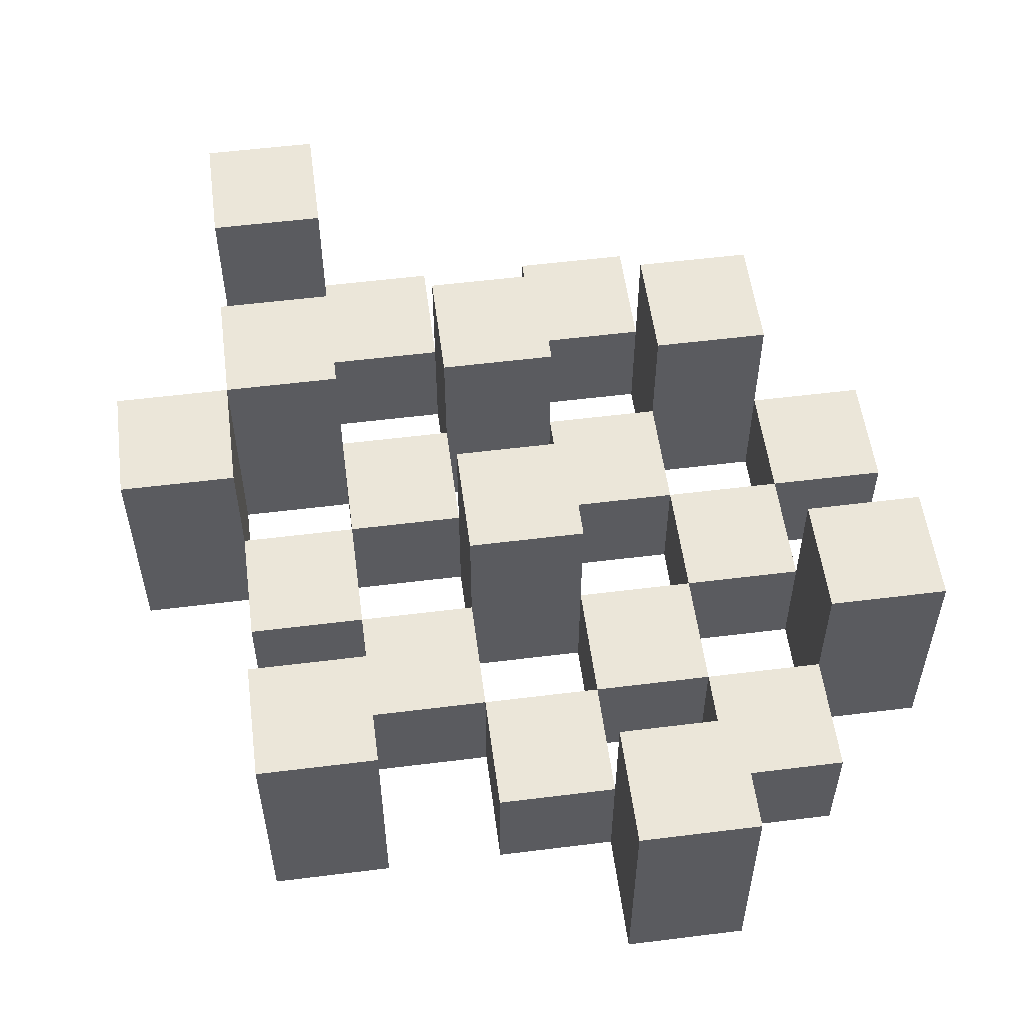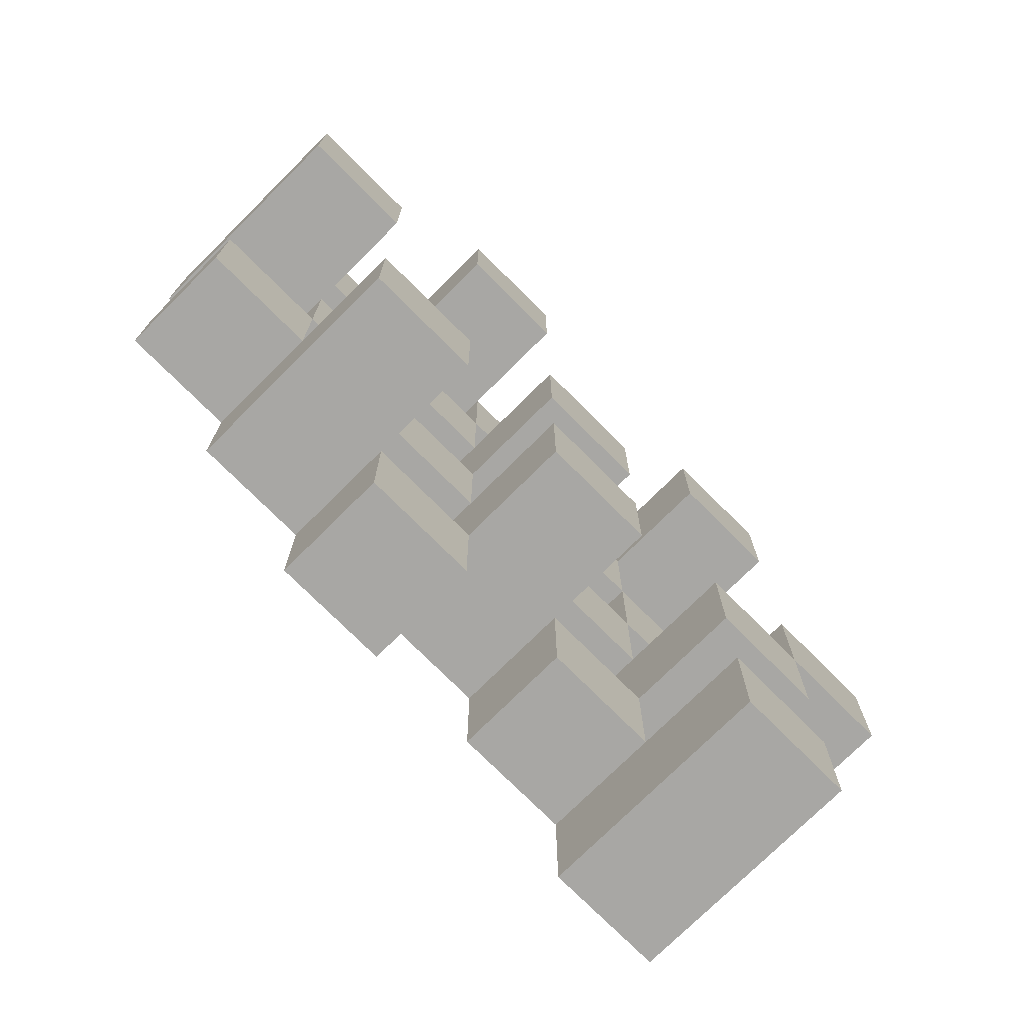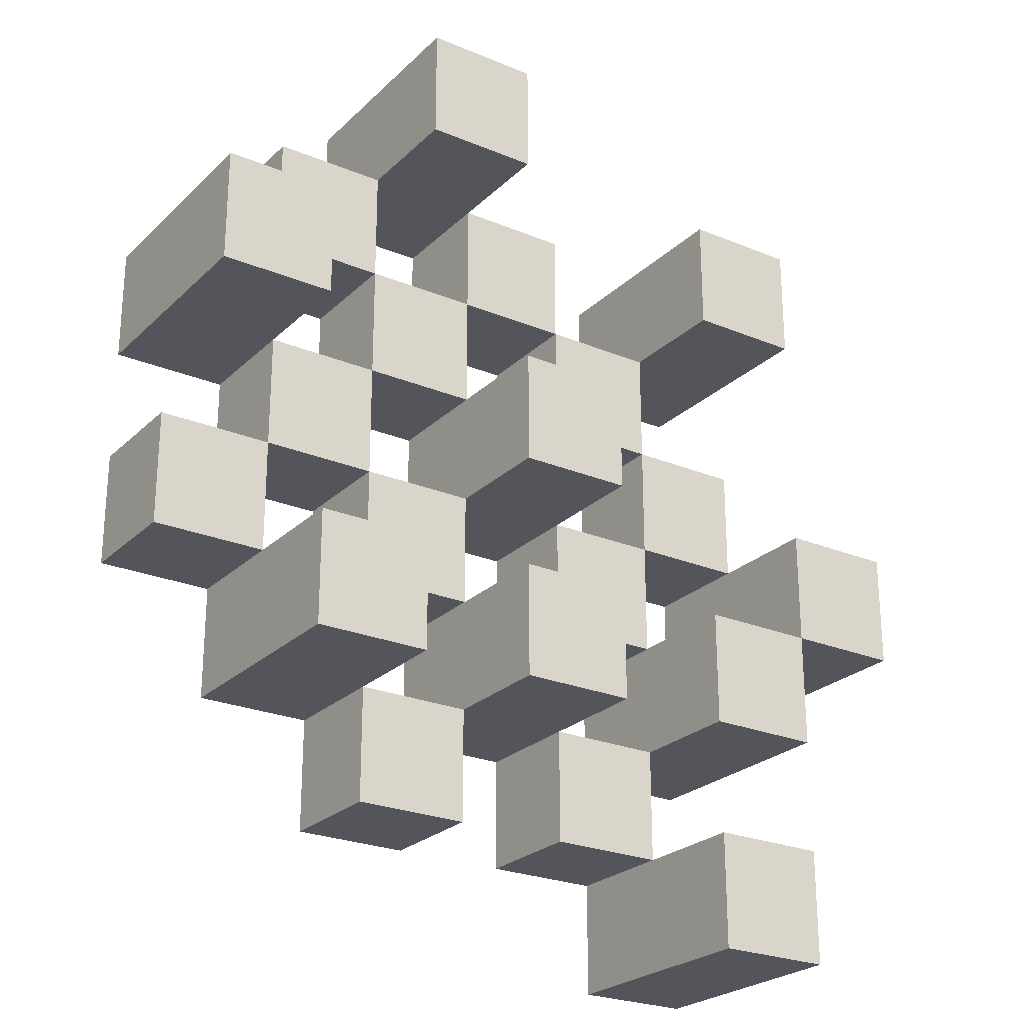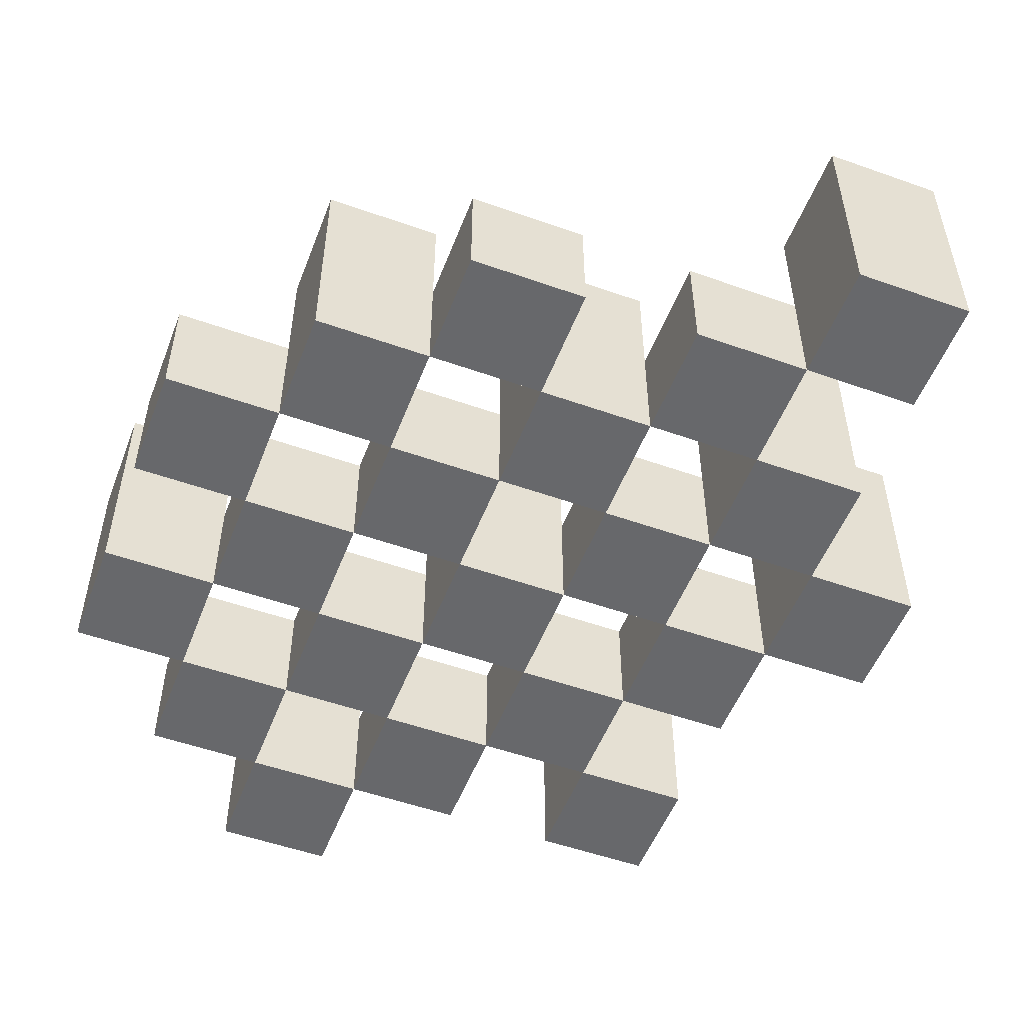
<metadata>
{"format":"obj","ext":"obj","renderer":"f3d","projection":"perspective","resolution":1024,"background":"white","views":[{"elev":55.1,"azim":-7.5,"up":"+Y"},{"elev":-74.6,"azim":134.9,"up":"+Z"},{"elev":-25.0,"azim":146.0,"up":"+Z"},{"elev":-52.5,"azim":159.1,"up":"+Y"}]}
</metadata>
<code>
o
v 27.8 0.9 28.7
v 27.7 0.9 28.7
v 27.8 1.1 28.7
v 27.7 1.1 28.7
v 27.9 0.9 28.6
v 27.8 0.9 28.6
v 27.7 0.9 28.6
v 27.6 0.9 28.6
v 27.5 0.9 28.6
v 27.4 0.9 28.6
v 27.9 1 28.6
v 27.8 1 28.6
v 27.7 1 28.6
v 27.6 1 28.6
v 27.5 1.1 28.6
v 27.4 1.1 28.6
v 28 0.9 28.5
v 27.9 0.9 28.5
v 27.8 0.9 28.5
v 27.7 0.9 28.5
v 27.6 0.9 28.5
v 27.5 0.9 28.5
v 27.9 1 28.5
v 27.8 1 28.5
v 27.7 1 28.5
v 27.6 1 28.5
v 27.5 1 28.5
v 28 1.1 28.5
v 27.9 1.1 28.5
v 27.9 0.9 28.4
v 27.8 0.9 28.4
v 27.7 0.9 28.4
v 27.6 0.9 28.4
v 27.5 0.9 28.4
v 27.4 0.9 28.4
v 27.9 1 28.4
v 27.8 1 28.4
v 27.7 1 28.4
v 27.6 1 28.4
v 27.5 1 28.4
v 27.4 1 28.4
v 27.7 1.1 28.4
v 27.6 1.1 28.4
v 28 0.9 28.3
v 27.9 0.9 28.3
v 27.8 0.9 28.3
v 27.7 0.9 28.3
v 27.6 0.9 28.3
v 27.5 0.9 28.3
v 27.4 0.9 28.3
v 27.3 0.9 28.3
v 28 1 28.3
v 27.9 1 28.3
v 27.8 1 28.3
v 27.7 1 28.3
v 27.6 1 28.3
v 27.5 1 28.3
v 27.4 1 28.3
v 27.4 1.1 28.3
v 27.3 1.1 28.3
v 27.9 0.9 28.2
v 27.8 0.9 28.2
v 27.7 0.9 28.2
v 27.6 0.9 28.2
v 27.5 0.9 28.2
v 27.4 0.9 28.2
v 27.9 1 28.2
v 27.8 1 28.2
v 27.7 1 28.2
v 27.6 1 28.2
v 27.5 1 28.2
v 27.9 1.1 28.2
v 27.8 1.1 28.2
v 27.7 1.1 28.2
v 27.6 1.1 28.2
v 27.5 1.1 28.2
v 27.4 1.1 28.2
v 27.8 0.9 28.1
v 27.7 0.9 28.1
v 27.6 0.9 28.1
v 27.5 0.9 28.1
v 27.8 1 28.1
v 27.7 1 28.1
v 27.6 1 28.1
v 27.5 1 28.1
v 27.5 0.9 28
v 27.4 0.9 28
v 27.5 1 28
v 27.5 1.1 28
v 27.4 1.1 28
v 27.8 0.9 28.6
v 27.7 0.9 28.6
v 27.8 1 28.6
v 27.7 1 28.6
v 27.8 1.1 28.6
v 27.7 1.1 28.6
v 27.9 0.9 28.5
v 27.8 0.9 28.5
v 27.7 0.9 28.5
v 27.6 0.9 28.5
v 27.5 0.9 28.5
v 27.4 0.9 28.5
v 27.9 1 28.5
v 27.8 1 28.5
v 27.7 1 28.5
v 27.6 1 28.5
v 27.5 1 28.5
v 27.5 1.1 28.5
v 27.4 1.1 28.5
v 28 0.9 28.4
v 27.9 0.9 28.4
v 27.8 0.9 28.4
v 27.7 0.9 28.4
v 27.6 0.9 28.4
v 27.5 0.9 28.4
v 27.9 1 28.4
v 27.8 1 28.4
v 27.7 1 28.4
v 27.6 1 28.4
v 27.5 1 28.4
v 28 1.1 28.4
v 27.9 1.1 28.4
v 27.9 0.9 28.3
v 27.8 0.9 28.3
v 27.7 0.9 28.3
v 27.6 0.9 28.3
v 27.5 0.9 28.3
v 27.4 0.9 28.3
v 27.9 1 28.3
v 27.8 1 28.3
v 27.7 1 28.3
v 27.6 1 28.3
v 27.5 1 28.3
v 27.4 1 28.3
v 27.7 1.1 28.3
v 27.6 1.1 28.3
v 28 0.9 28.2
v 27.9 0.9 28.2
v 27.8 0.9 28.2
v 27.7 0.9 28.2
v 27.6 0.9 28.2
v 27.5 0.9 28.2
v 27.4 0.9 28.2
v 27.3 0.9 28.2
v 28 1 28.2
v 27.9 1 28.2
v 27.8 1 28.2
v 27.7 1 28.2
v 27.6 1 28.2
v 27.5 1 28.2
v 27.4 1.1 28.2
v 27.3 1.1 28.2
v 27.9 0.9 28.1
v 27.8 0.9 28.1
v 27.7 0.9 28.1
v 27.6 0.9 28.1
v 27.5 0.9 28.1
v 27.4 0.9 28.1
v 27.8 1 28.1
v 27.7 1 28.1
v 27.6 1 28.1
v 27.5 1 28.1
v 27.9 1.1 28.1
v 27.8 1.1 28.1
v 27.7 1.1 28.1
v 27.6 1.1 28.1
v 27.5 1.1 28.1
v 27.4 1.1 28.1
v 27.8 0.9 28
v 27.7 0.9 28
v 27.6 0.9 28
v 27.5 0.9 28
v 27.8 1 28
v 27.7 1 28
v 27.6 1 28
v 27.5 1 28
v 27.5 0.9 27.9
v 27.4 0.9 27.9
v 27.5 1.1 27.9
v 27.4 1.1 27.9
v 28 0.9 28.5
v 28 1.1 28.5
v 28 0.9 28.4
v 28 1.1 28.4
v 28 0.9 28.3
v 28 1 28.3
v 28 0.9 28.2
v 28 1 28.2
v 27.9 0.9 28.6
v 27.9 1 28.6
v 27.9 0.9 28.5
v 27.9 1 28.5
v 27.9 0.9 28.4
v 27.9 1 28.4
v 27.9 0.9 28.3
v 27.9 1 28.3
v 27.9 0.9 28.2
v 27.9 1 28.2
v 27.9 1.1 28.2
v 27.9 0.9 28.1
v 27.9 1.1 28.1
v 27.8 0.9 28.7
v 27.8 1.1 28.7
v 27.8 0.9 28.6
v 27.8 1 28.6
v 27.8 1.1 28.6
v 27.8 0.9 28.5
v 27.8 1 28.5
v 27.8 0.9 28.4
v 27.8 1 28.4
v 27.8 0.9 28.3
v 27.8 1 28.3
v 27.8 0.9 28.2
v 27.8 1 28.2
v 27.8 0.9 28.1
v 27.8 1 28.1
v 27.8 0.9 28
v 27.8 1 28
v 27.7 0.9 28.6
v 27.7 1 28.6
v 27.7 0.9 28.5
v 27.7 1 28.5
v 27.7 0.9 28.4
v 27.7 1 28.4
v 27.7 1.1 28.4
v 27.7 0.9 28.3
v 27.7 1 28.3
v 27.7 1.1 28.3
v 27.7 0.9 28.2
v 27.7 1 28.2
v 27.7 1.1 28.2
v 27.7 0.9 28.1
v 27.7 1 28.1
v 27.7 1.1 28.1
v 27.6 0.9 28.5
v 27.6 1 28.5
v 27.6 0.9 28.4
v 27.6 1 28.4
v 27.6 0.9 28.3
v 27.6 1 28.3
v 27.6 0.9 28.2
v 27.6 1 28.2
v 27.6 0.9 28.1
v 27.6 1 28.1
v 27.6 0.9 28
v 27.6 1 28
v 27.5 0.9 28.6
v 27.5 1.1 28.6
v 27.5 0.9 28.5
v 27.5 1 28.5
v 27.5 1.1 28.5
v 27.5 0.9 28.4
v 27.5 1 28.4
v 27.5 0.9 28.3
v 27.5 1 28.3
v 27.5 0.9 28.2
v 27.5 1 28.2
v 27.5 1.1 28.2
v 27.5 0.9 28.1
v 27.5 1 28.1
v 27.5 1.1 28.1
v 27.5 0.9 28
v 27.5 1 28
v 27.5 1.1 28
v 27.5 0.9 27.9
v 27.5 1.1 27.9
v 27.4 0.9 28.3
v 27.4 1 28.3
v 27.4 1.1 28.3
v 27.4 0.9 28.2
v 27.4 1.1 28.2
v 27.9 0.9 28.5
v 27.9 1 28.5
v 27.9 1.1 28.5
v 27.9 0.9 28.4
v 27.9 1 28.4
v 27.9 1.1 28.4
v 27.9 0.9 28.3
v 27.9 1 28.3
v 27.9 0.9 28.2
v 27.9 1 28.2
v 27.8 0.9 28.6
v 27.8 1 28.6
v 27.8 0.9 28.5
v 27.8 1 28.5
v 27.8 0.9 28.4
v 27.8 1 28.4
v 27.8 0.9 28.3
v 27.8 1 28.3
v 27.8 0.9 28.2
v 27.8 1 28.2
v 27.8 1.1 28.2
v 27.8 0.9 28.1
v 27.8 1 28.1
v 27.8 1.1 28.1
v 27.7 0.9 28.7
v 27.7 1.1 28.7
v 27.7 0.9 28.6
v 27.7 1 28.6
v 27.7 1.1 28.6
v 27.7 0.9 28.5
v 27.7 1 28.5
v 27.7 0.9 28.4
v 27.7 1 28.4
v 27.7 0.9 28.3
v 27.7 1 28.3
v 27.7 0.9 28.2
v 27.7 1 28.2
v 27.7 0.9 28.1
v 27.7 1 28.1
v 27.7 0.9 28
v 27.7 1 28
v 27.6 0.9 28.6
v 27.6 1 28.6
v 27.6 0.9 28.5
v 27.6 1 28.5
v 27.6 0.9 28.4
v 27.6 1 28.4
v 27.6 1.1 28.4
v 27.6 0.9 28.3
v 27.6 1 28.3
v 27.6 1.1 28.3
v 27.6 0.9 28.2
v 27.6 1 28.2
v 27.6 1.1 28.2
v 27.6 0.9 28.1
v 27.6 1 28.1
v 27.6 1.1 28.1
v 27.5 0.9 28.5
v 27.5 1 28.5
v 27.5 0.9 28.4
v 27.5 1 28.4
v 27.5 0.9 28.3
v 27.5 1 28.3
v 27.5 0.9 28.2
v 27.5 1 28.2
v 27.5 0.9 28.1
v 27.5 1 28.1
v 27.5 0.9 28
v 27.5 1 28
v 27.4 0.9 28.6
v 27.4 1.1 28.6
v 27.4 0.9 28.5
v 27.4 1.1 28.5
v 27.4 0.9 28.4
v 27.4 1 28.4
v 27.4 0.9 28.3
v 27.4 1 28.3
v 27.4 0.9 28.2
v 27.4 1.1 28.2
v 27.4 0.9 28.1
v 27.4 1.1 28.1
v 27.4 0.9 28
v 27.4 1.1 28
v 27.4 0.9 27.9
v 27.4 1.1 27.9
v 27.3 0.9 28.3
v 27.3 1.1 28.3
v 27.3 0.9 28.2
v 27.3 1.1 28.2
v 28 0.9 28.5
v 28 0.9 28.4
v 28 0.9 28.3
v 28 0.9 28.2
v 27.9 0.9 28.6
v 27.9 0.9 28.5
v 27.9 0.9 28.4
v 27.9 0.9 28.3
v 27.9 0.9 28.2
v 27.9 0.9 28.1
v 27.8 0.9 28.7
v 27.8 0.9 28.6
v 27.8 0.9 28.5
v 27.8 0.9 28.4
v 27.8 0.9 28.3
v 27.8 0.9 28.2
v 27.8 0.9 28.1
v 27.8 0.9 28
v 27.7 0.9 28.7
v 27.7 0.9 28.6
v 27.7 0.9 28.5
v 27.7 0.9 28.4
v 27.7 0.9 28.3
v 27.7 0.9 28.2
v 27.7 0.9 28.1
v 27.7 0.9 28
v 27.6 0.9 28.6
v 27.6 0.9 28.5
v 27.6 0.9 28.4
v 27.6 0.9 28.3
v 27.6 0.9 28.2
v 27.6 0.9 28.1
v 27.6 0.9 28
v 27.5 0.9 28.6
v 27.5 0.9 28.5
v 27.5 0.9 28.4
v 27.5 0.9 28.3
v 27.5 0.9 28.2
v 27.5 0.9 28.1
v 27.5 0.9 28
v 27.5 0.9 27.9
v 27.4 0.9 28.6
v 27.4 0.9 28.5
v 27.4 0.9 28.4
v 27.4 0.9 28.3
v 27.4 0.9 28.2
v 27.4 0.9 28.1
v 27.4 0.9 28
v 27.4 0.9 27.9
v 27.3 0.9 28.3
v 27.3 0.9 28.2
v 28 1 28.3
v 28 1 28.2
v 27.9 1 28.6
v 27.9 1 28.5
v 27.9 1 28.4
v 27.9 1 28.3
v 27.9 1 28.2
v 27.8 1 28.6
v 27.8 1 28.5
v 27.8 1 28.4
v 27.8 1 28.3
v 27.8 1 28.2
v 27.8 1 28.1
v 27.8 1 28
v 27.7 1 28.6
v 27.7 1 28.5
v 27.7 1 28.4
v 27.7 1 28.3
v 27.7 1 28.2
v 27.7 1 28.1
v 27.7 1 28
v 27.6 1 28.6
v 27.6 1 28.5
v 27.6 1 28.4
v 27.6 1 28.3
v 27.6 1 28.2
v 27.6 1 28.1
v 27.6 1 28
v 27.5 1 28.5
v 27.5 1 28.4
v 27.5 1 28.3
v 27.5 1 28.2
v 27.5 1 28.1
v 27.5 1 28
v 27.4 1 28.4
v 27.4 1 28.3
v 28 1.1 28.5
v 28 1.1 28.4
v 27.9 1.1 28.5
v 27.9 1.1 28.4
v 27.9 1.1 28.2
v 27.9 1.1 28.1
v 27.8 1.1 28.7
v 27.8 1.1 28.6
v 27.8 1.1 28.2
v 27.8 1.1 28.1
v 27.7 1.1 28.7
v 27.7 1.1 28.6
v 27.7 1.1 28.4
v 27.7 1.1 28.3
v 27.7 1.1 28.2
v 27.7 1.1 28.1
v 27.6 1.1 28.4
v 27.6 1.1 28.3
v 27.6 1.1 28.2
v 27.6 1.1 28.1
v 27.5 1.1 28.6
v 27.5 1.1 28.5
v 27.5 1.1 28.2
v 27.5 1.1 28.1
v 27.5 1.1 28
v 27.5 1.1 27.9
v 27.4 1.1 28.6
v 27.4 1.1 28.5
v 27.4 1.1 28.3
v 27.4 1.1 28.2
v 27.4 1.1 28.1
v 27.4 1.1 28
v 27.4 1.1 27.9
v 27.3 1.1 28.3
v 27.3 1.1 28.2
f 3 2 1
f 4 2 3
f 11 6 5
f 12 6 11
f 13 8 7
f 14 8 13
f 15 10 9
f 16 10 15
f 23 18 17
f 24 20 19
f 25 20 24
f 26 22 21
f 27 22 26
f 28 23 17
f 29 23 28
f 36 31 30
f 37 31 36
f 38 33 32
f 39 33 38
f 40 35 34
f 41 35 40
f 42 39 38
f 43 39 42
f 52 45 44
f 53 45 52
f 54 47 46
f 55 47 54
f 56 49 48
f 57 49 56
f 58 51 50
f 59 51 58
f 60 51 59
f 67 62 61
f 68 62 67
f 69 64 63
f 70 64 69
f 71 66 65
f 72 68 67
f 73 68 72
f 74 70 69
f 75 70 74
f 76 66 71
f 77 66 76
f 82 79 78
f 83 79 82
f 84 81 80
f 85 81 84
f 88 87 86
f 89 87 88
f 90 87 89
f 91 92 93
f 93 92 94
f 93 94 95
f 95 94 96
f 97 98 103
f 103 98 104
f 99 100 105
f 105 100 106
f 101 102 107
f 107 102 108
f 108 102 109
f 110 111 116
f 112 113 117
f 117 113 118
f 114 115 119
f 119 115 120
f 110 116 121
f 121 116 122
f 123 124 129
f 129 124 130
f 125 126 131
f 131 126 132
f 127 128 133
f 133 128 134
f 131 132 135
f 135 132 136
f 137 138 145
f 145 138 146
f 139 140 147
f 147 140 148
f 141 142 149
f 149 142 150
f 143 144 151
f 151 144 152
f 153 154 159
f 155 156 160
f 160 156 161
f 157 158 162
f 153 159 163
f 163 159 164
f 160 161 165
f 165 161 166
f 162 158 167
f 167 158 168
f 169 170 173
f 173 170 174
f 171 172 175
f 175 172 176
f 177 178 179
f 179 178 180
f 183 182 181
f 184 182 183
f 187 186 185
f 188 186 187
f 191 190 189
f 192 190 191
f 195 194 193
f 196 194 195
f 200 198 197
f 200 199 198
f 201 199 200
f 204 203 202
f 205 203 204
f 206 203 205
f 209 208 207
f 210 208 209
f 213 212 211
f 214 212 213
f 217 216 215
f 218 216 217
f 221 220 219
f 222 220 221
f 226 224 223
f 226 225 224
f 227 225 226
f 228 225 227
f 232 230 229
f 232 231 230
f 233 231 232
f 234 231 233
f 237 236 235
f 238 236 237
f 241 240 239
f 242 240 241
f 245 244 243
f 246 244 245
f 249 248 247
f 250 248 249
f 251 248 250
f 254 253 252
f 255 253 254
f 259 257 256
f 259 258 257
f 260 258 259
f 261 258 260
f 265 263 262
f 265 264 263
f 266 264 265
f 270 268 267
f 270 269 268
f 271 269 270
f 272 273 275
f 273 274 275
f 275 274 276
f 276 274 277
f 278 279 280
f 280 279 281
f 282 283 284
f 284 283 285
f 286 287 288
f 288 287 289
f 290 291 293
f 291 292 293
f 293 292 294
f 294 292 295
f 296 297 298
f 298 297 299
f 299 297 300
f 301 302 303
f 303 302 304
f 305 306 307
f 307 306 308
f 309 310 311
f 311 310 312
f 313 314 315
f 315 314 316
f 317 318 320
f 318 319 320
f 320 319 321
f 321 319 322
f 323 324 326
f 324 325 326
f 326 325 327
f 327 325 328
f 329 330 331
f 331 330 332
f 333 334 335
f 335 334 336
f 337 338 339
f 339 338 340
f 341 342 343
f 343 342 344
f 345 346 347
f 347 346 348
f 349 350 351
f 351 350 352
f 353 354 355
f 355 354 356
f 357 358 359
f 359 358 360
f 366 362 361
f 367 362 366
f 368 364 363
f 369 364 368
f 372 366 365
f 373 366 372
f 374 368 367
f 375 368 374
f 376 370 369
f 377 370 376
f 379 372 371
f 380 372 379
f 381 374 373
f 382 374 381
f 383 376 375
f 384 376 383
f 385 378 377
f 386 378 385
f 387 381 380
f 388 381 387
f 389 383 382
f 390 383 389
f 391 385 384
f 392 385 391
f 395 389 388
f 396 389 395
f 397 391 390
f 398 391 397
f 399 393 392
f 400 393 399
f 402 395 394
f 403 395 402
f 404 397 396
f 405 397 404
f 406 399 398
f 407 399 406
f 408 401 400
f 409 401 408
f 410 406 405
f 411 406 410
f 412 413 417
f 417 413 418
f 414 415 419
f 419 415 420
f 416 417 421
f 421 417 422
f 420 421 427
f 427 421 428
f 422 423 429
f 429 423 430
f 424 425 431
f 431 425 432
f 426 427 433
f 433 427 434
f 434 435 440
f 440 435 441
f 436 437 442
f 442 437 443
f 438 439 444
f 444 439 445
f 441 442 446
f 446 442 447
f 448 449 450
f 450 449 451
f 452 453 456
f 456 453 457
f 454 455 458
f 458 455 459
f 460 461 464
f 464 461 465
f 462 463 466
f 466 463 467
f 468 469 474
f 474 469 475
f 470 471 477
f 477 471 478
f 472 473 479
f 479 473 480
f 476 477 481
f 481 477 482

</code>
